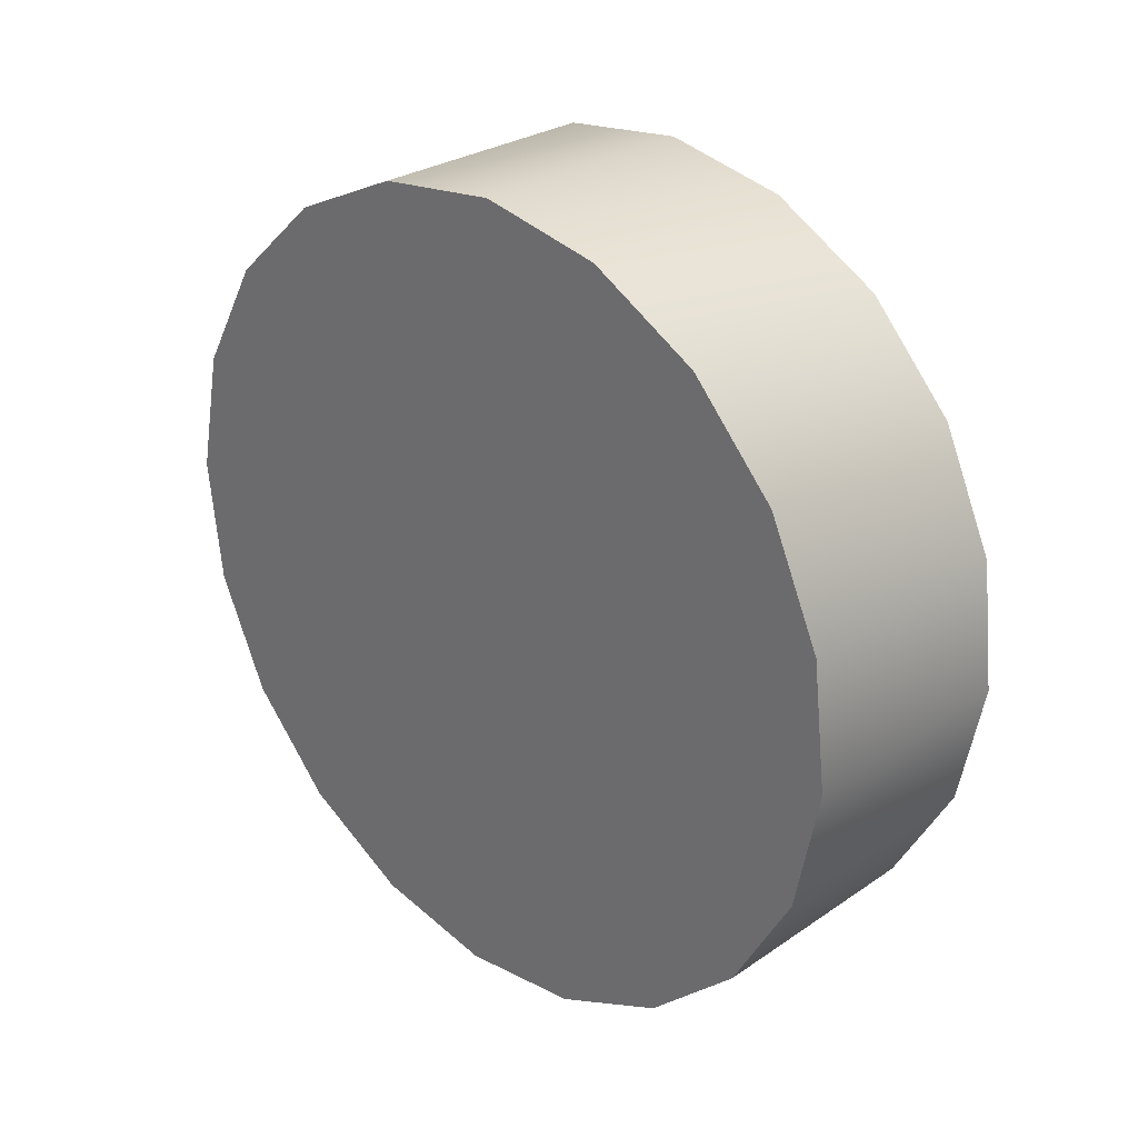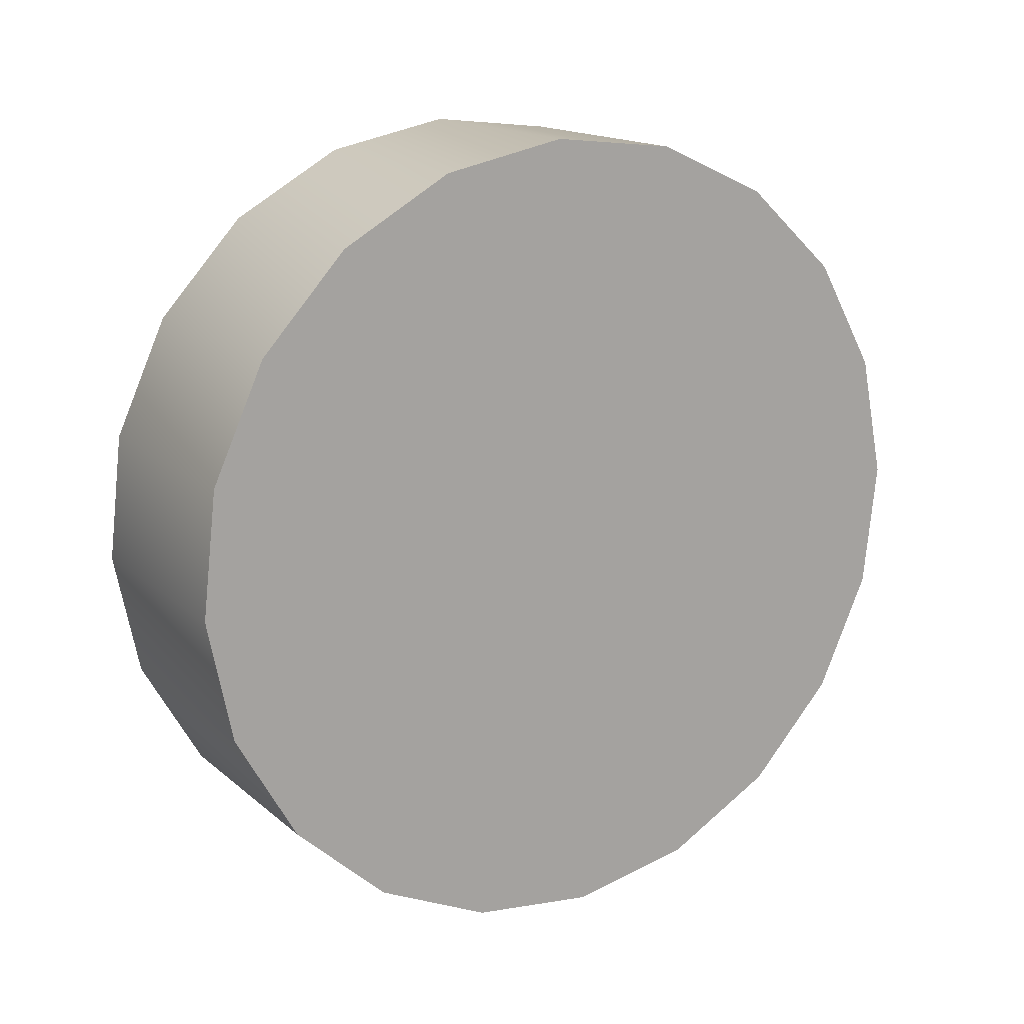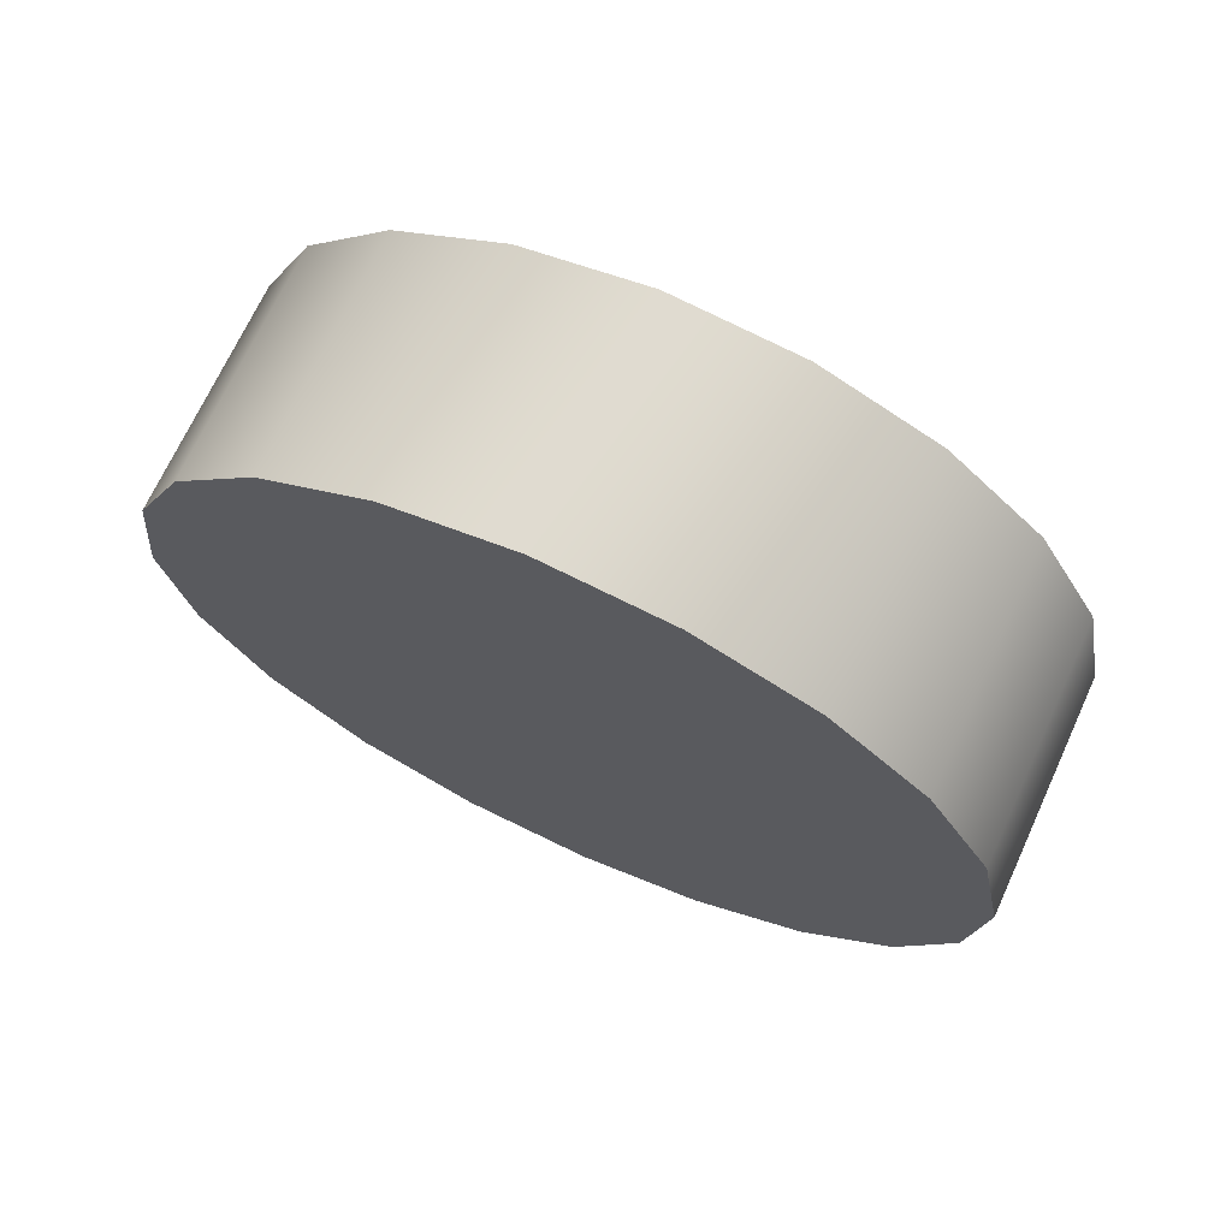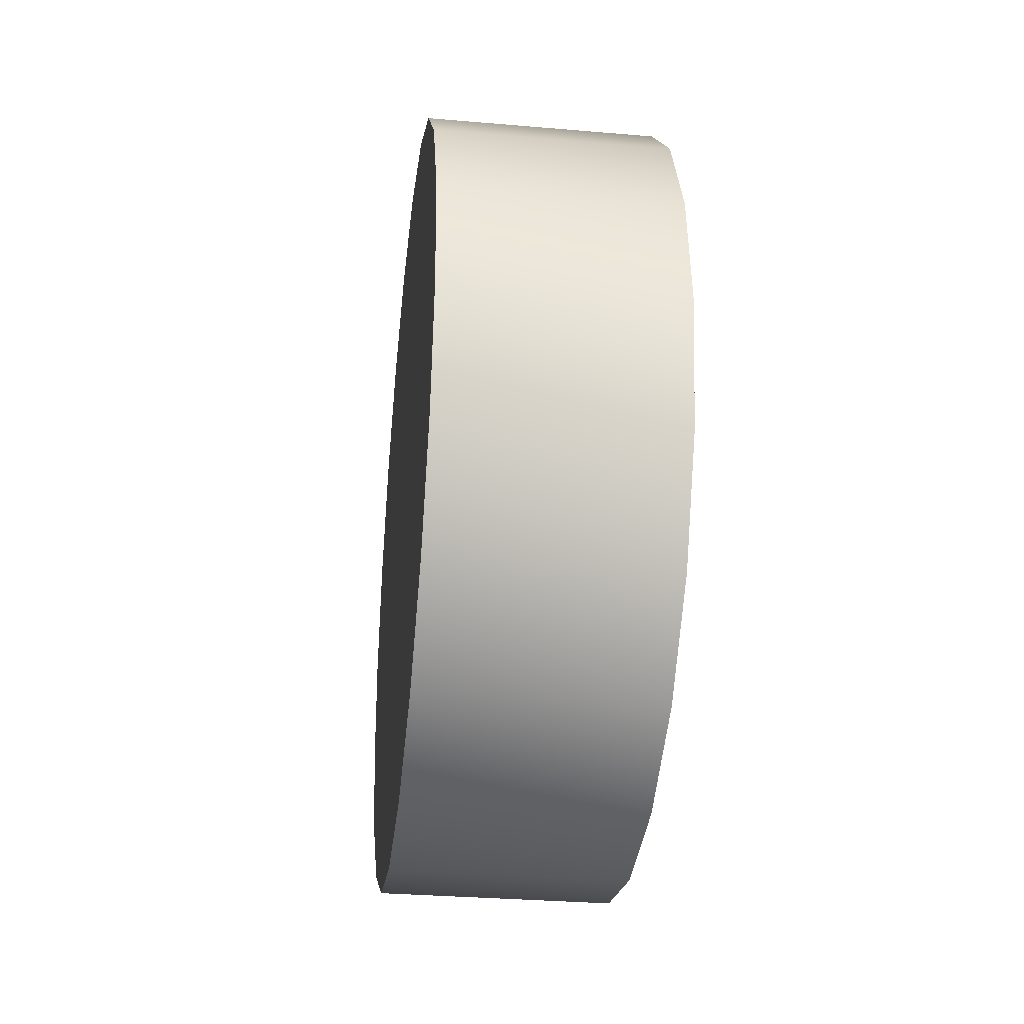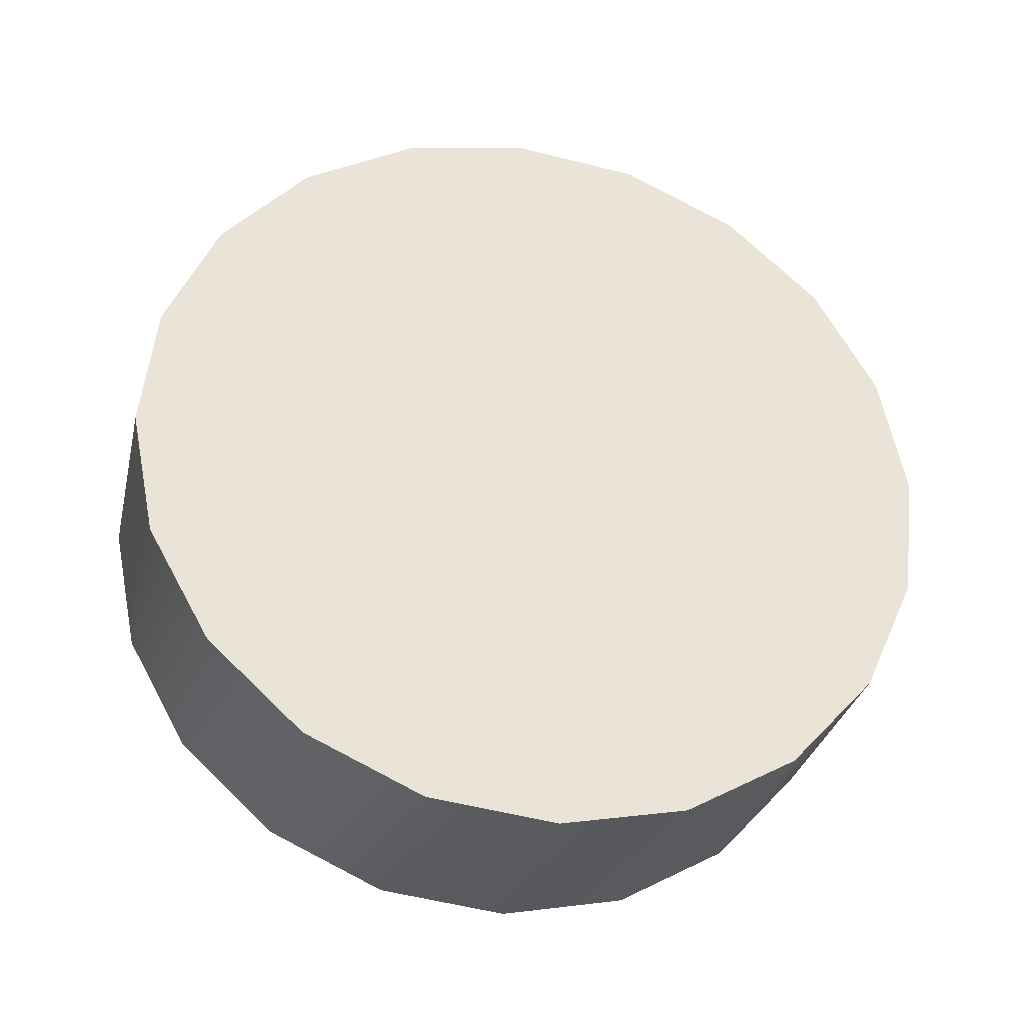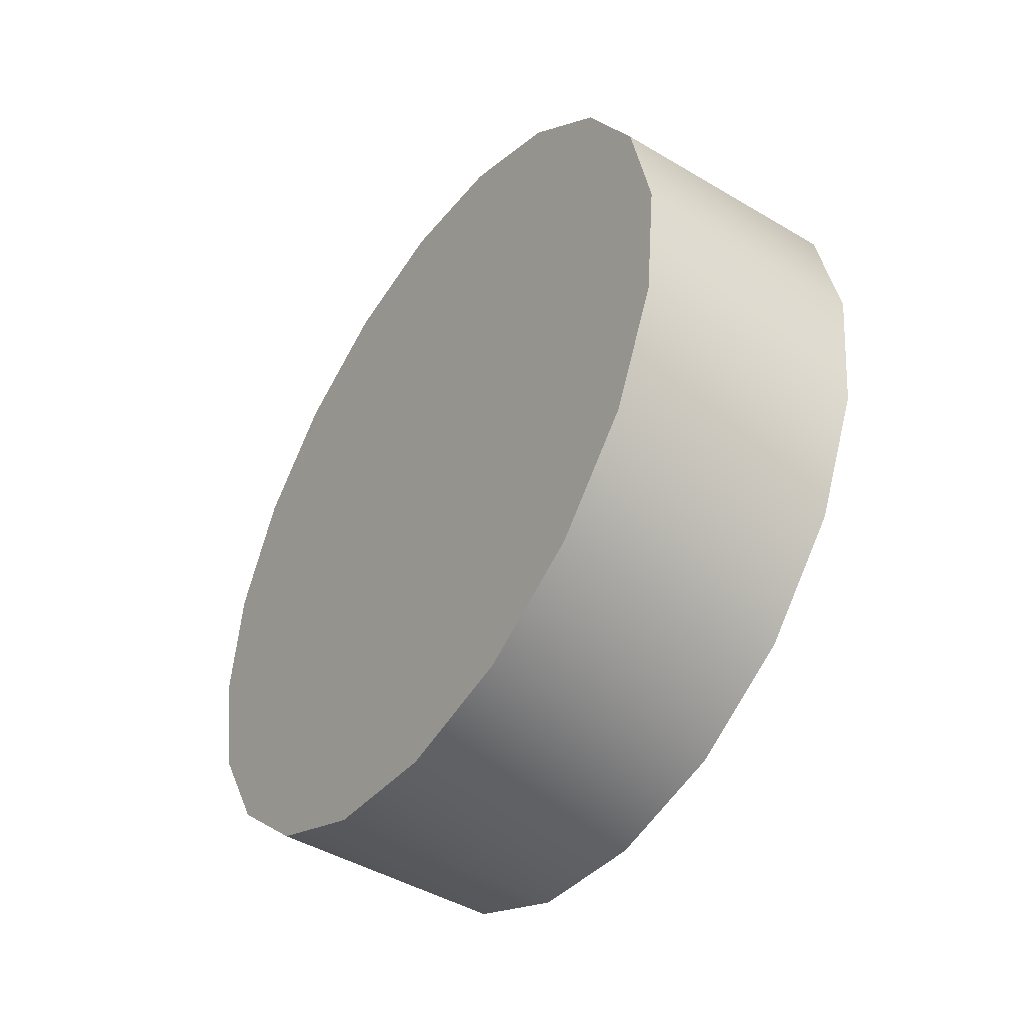
<metadata>
{"format":"obj","ext":"obj","renderer":"f3d","projection":"perspective","resolution":1024,"background":"white","views":[{"elev":28.0,"azim":-45.9,"up":"+Z"},{"elev":15.9,"azim":58.6,"up":"+Z"},{"elev":70.1,"azim":114.7,"up":"+Z"},{"elev":-32.2,"azim":-6.8,"up":"+Y"},{"elev":-31.6,"azim":77.1,"up":"+Z"},{"elev":-45.6,"azim":145.7,"up":"+Y"}]}
</metadata>
<code>
g Piece3_Copper
v -2.442 -13.94 3.865
v -2.442 -12.06 7.982
v -2.442 -9.002 11.32
v -2.442 -5.065 13.55
v -2.442 -0.6308 14.45
v -2.442 3.865 13.94
v -2.442 7.982 12.06
v -2.442 11.32 9.002
v -2.442 13.55 5.065
v -2.442 14.45 0.6308
v -2.442 13.94 -3.865
v -2.442 12.06 -7.982
v -2.442 9.002 -11.32
v -2.442 5.065 -13.55
v -2.442 0.6308 -14.45
v -2.442 -3.865 -13.94
v -2.442 -7.982 -12.06
v -2.442 -11.32 -9.002
v -2.442 -13.55 -5.065
v -2.442 -14.45 -0.6308
v 5.947 -13.55 -5.065
v 5.947 -9.002 11.32
v 5.947 -13.94 3.865
v 5.947 -12.06 7.982
v 5.947 7.982 12.06
v 5.947 -0.6308 14.45
v 5.947 -5.065 13.55
v 5.947 3.865 13.94
v 5.947 13.94 -3.865
v 5.947 13.55 5.065
v 5.947 11.32 9.002
v 5.947 14.45 0.6308
v 5.947 0.6308 -14.45
v 5.947 9.002 -11.32
v 5.947 12.06 -7.982
v 5.947 5.065 -13.55
v 5.947 -7.982 -12.06
v 5.947 -3.865 -13.94
v 5.947 -11.32 -9.002
v 5.947 -14.45 -0.6308
f 22 24 23
f 28 26 25
f 22 25 26
f 25 22 21
f 23 21 22
f 21 23 40
f 26 27 22
f 25 21 29
f 33 29 21
f 29 33 34
f 36 34 33
f 34 35 29
f 30 29 32
f 29 30 25
f 31 25 30
f 38 33 37
f 21 37 33
f 37 21 39
f 10 11 9
f 7 9 11
f 9 7 8
f 5 6 7
f 15 13 14
f 13 15 11
f 19 11 15
f 11 19 7
f 3 7 19
f 7 3 5
f 4 5 3
f 11 12 13
f 15 17 19
f 18 19 17
f 15 16 17
f 2 3 1
f 19 1 3
f 1 19 20
v 5.947 14.45 0.6308
v 5.947 13.94 -3.865
v -2.442 13.94 -3.865
v 5.947 13.55 5.065
v -2.442 14.45 0.6308
v -2.442 13.55 5.065
v -2.442 12.06 -7.982
v 5.947 12.06 -7.982
v 5.947 9.002 -11.32
v -2.442 9.002 -11.32
v 5.947 5.065 -13.55
v -2.442 5.065 -13.55
v -2.442 11.32 9.002
v 5.947 11.32 9.002
v 5.947 0.6308 -14.45
v -2.442 0.6308 -14.45
v 5.947 -3.865 -13.94
v -2.442 -3.865 -13.94
v 5.947 -7.982 -12.06
v -2.442 -7.982 -12.06
v 5.947 -7.982 -12.06
v 5.947 -11.32 -9.002
v -2.442 -11.32 -9.002
v -2.442 -7.982 -12.06
v 5.947 -13.55 -5.065
v -2.442 -13.55 -5.065
v 5.947 -13.55 -5.065
v 5.947 -14.45 -0.6308
v -2.442 -14.45 -0.6308
v -2.442 -13.55 -5.065
v -2.442 7.982 12.06
v 5.947 7.982 12.06
v -2.442 3.865 13.94
v 5.947 3.865 13.94
v -2.442 -0.6308 14.45
v 5.947 -0.6308 14.45
v -2.442 -0.6308 14.45
v -2.442 -5.065 13.55
v 5.947 -5.065 13.55
v 5.947 -0.6308 14.45
v -2.442 -5.065 13.55
v -2.442 -9.002 11.32
v 5.947 -9.002 11.32
v 5.947 -5.065 13.55
v -2.442 -12.06 7.982
v 5.947 -12.06 7.982
v -2.442 -12.06 7.982
v -2.442 -13.94 3.865
v 5.947 -13.94 3.865
v 5.947 -12.06 7.982
f 79 77 78
f 77 79 80
f 59 60 57
f 58 57 60
f 57 58 55
f 56 55 58
f 55 56 51
f 52 51 56
f 51 52 49
f 50 49 52
f 49 50 48
f 47 48 50
f 48 47 42
f 43 42 47
f 42 43 41
f 45 41 43
f 41 45 44
f 46 44 45
f 44 46 54
f 53 54 46
f 54 53 72
f 71 72 53
f 72 71 74
f 73 74 71
f 74 73 76
f 75 76 73
f 70 67 69
f 68 69 67
f 69 68 88
f 89 88 68
f 88 89 87
f 90 87 89
f 65 66 62
f 63 62 66
f 62 63 61
f 64 61 63
f 85 86 82
f 83 82 86
f 82 83 81
f 84 81 83

</code>
